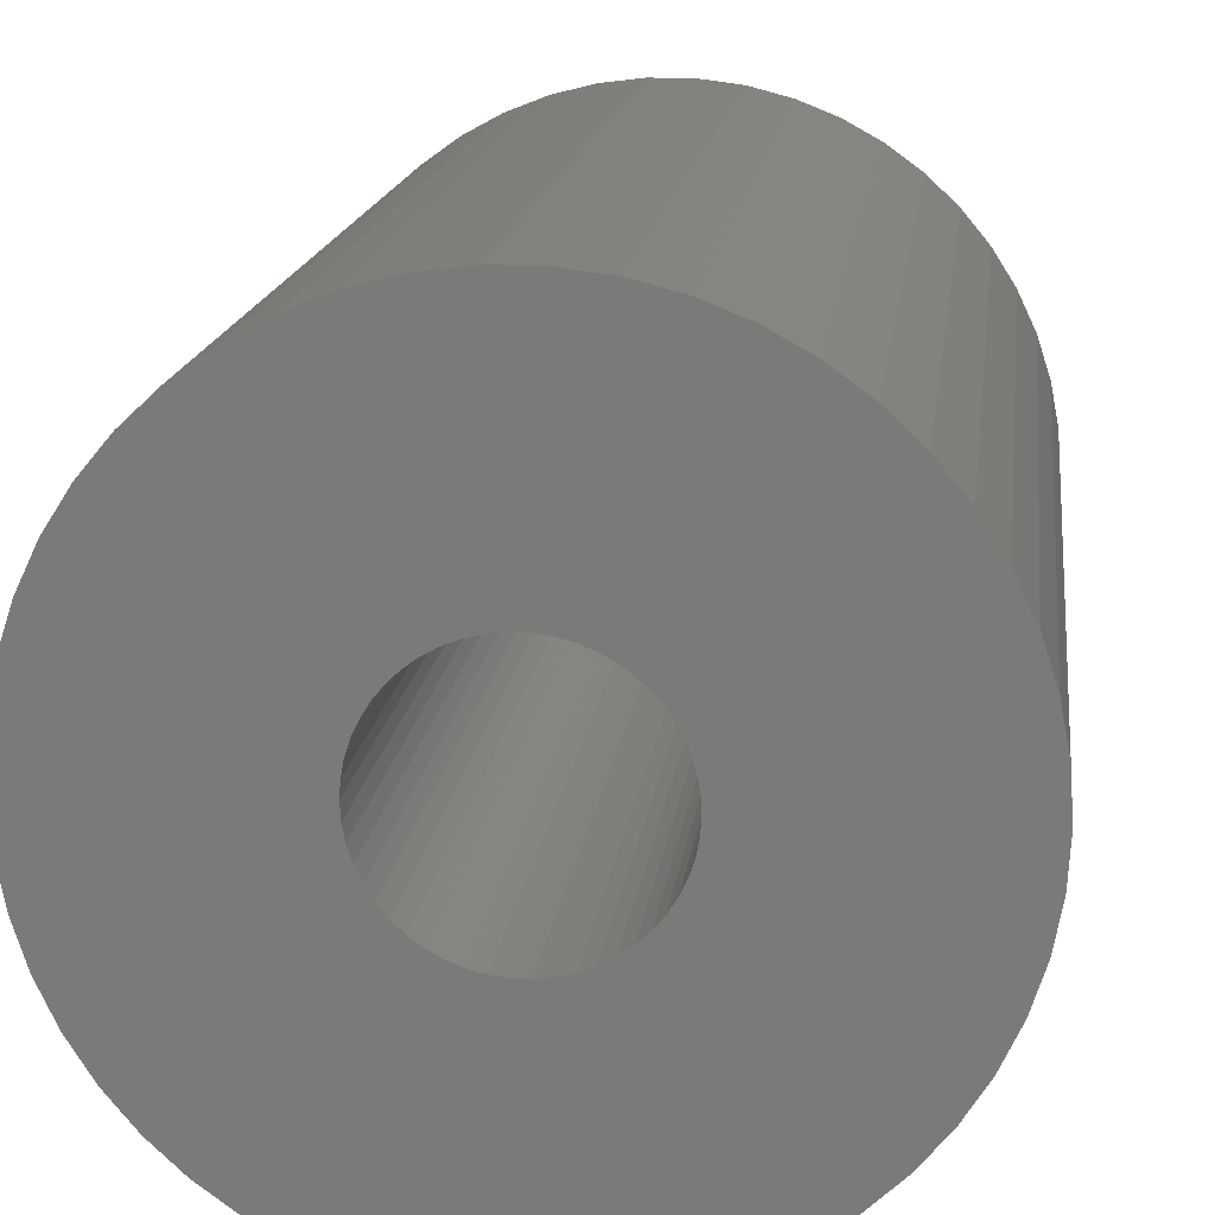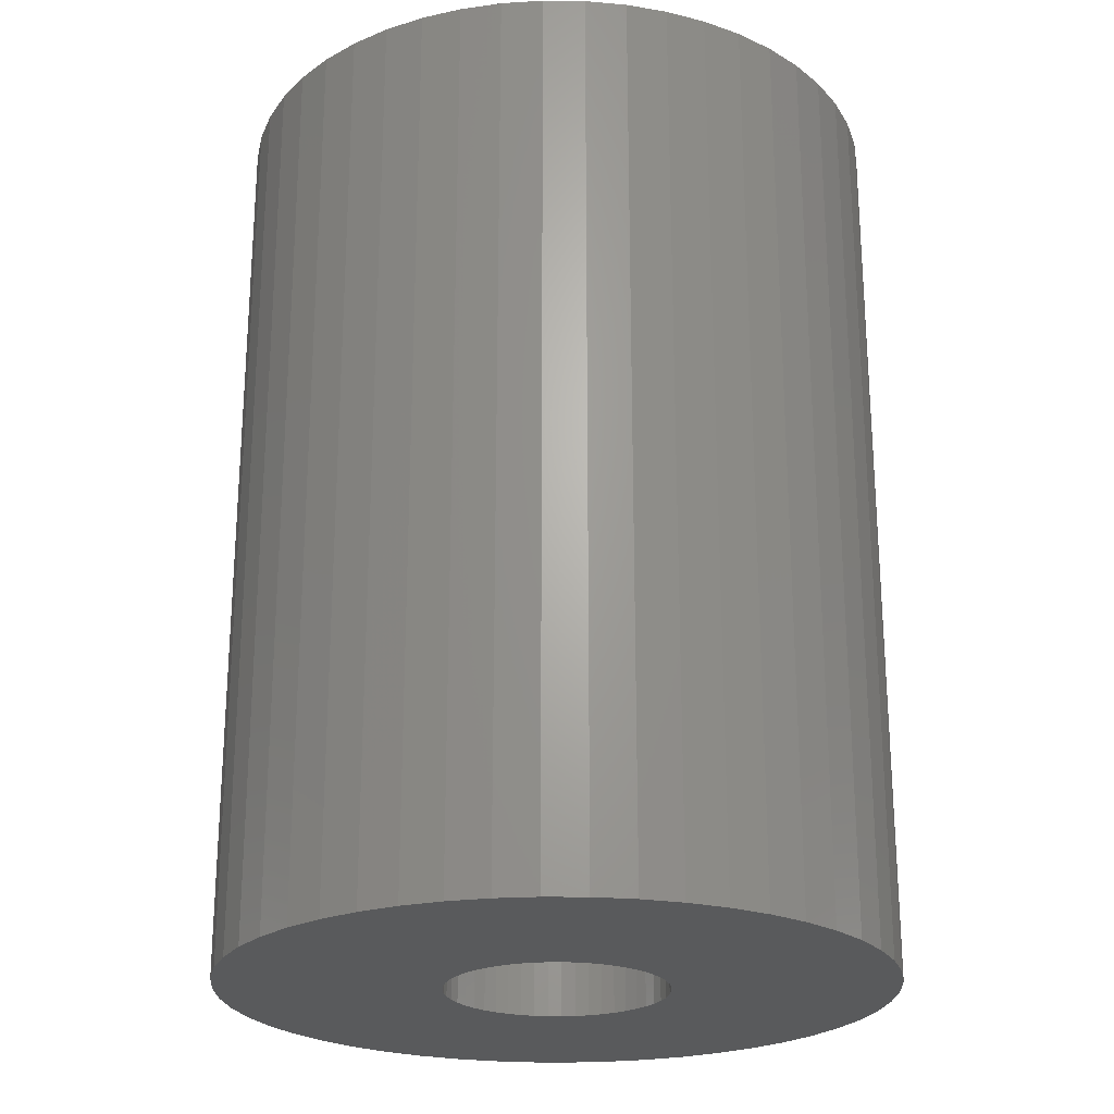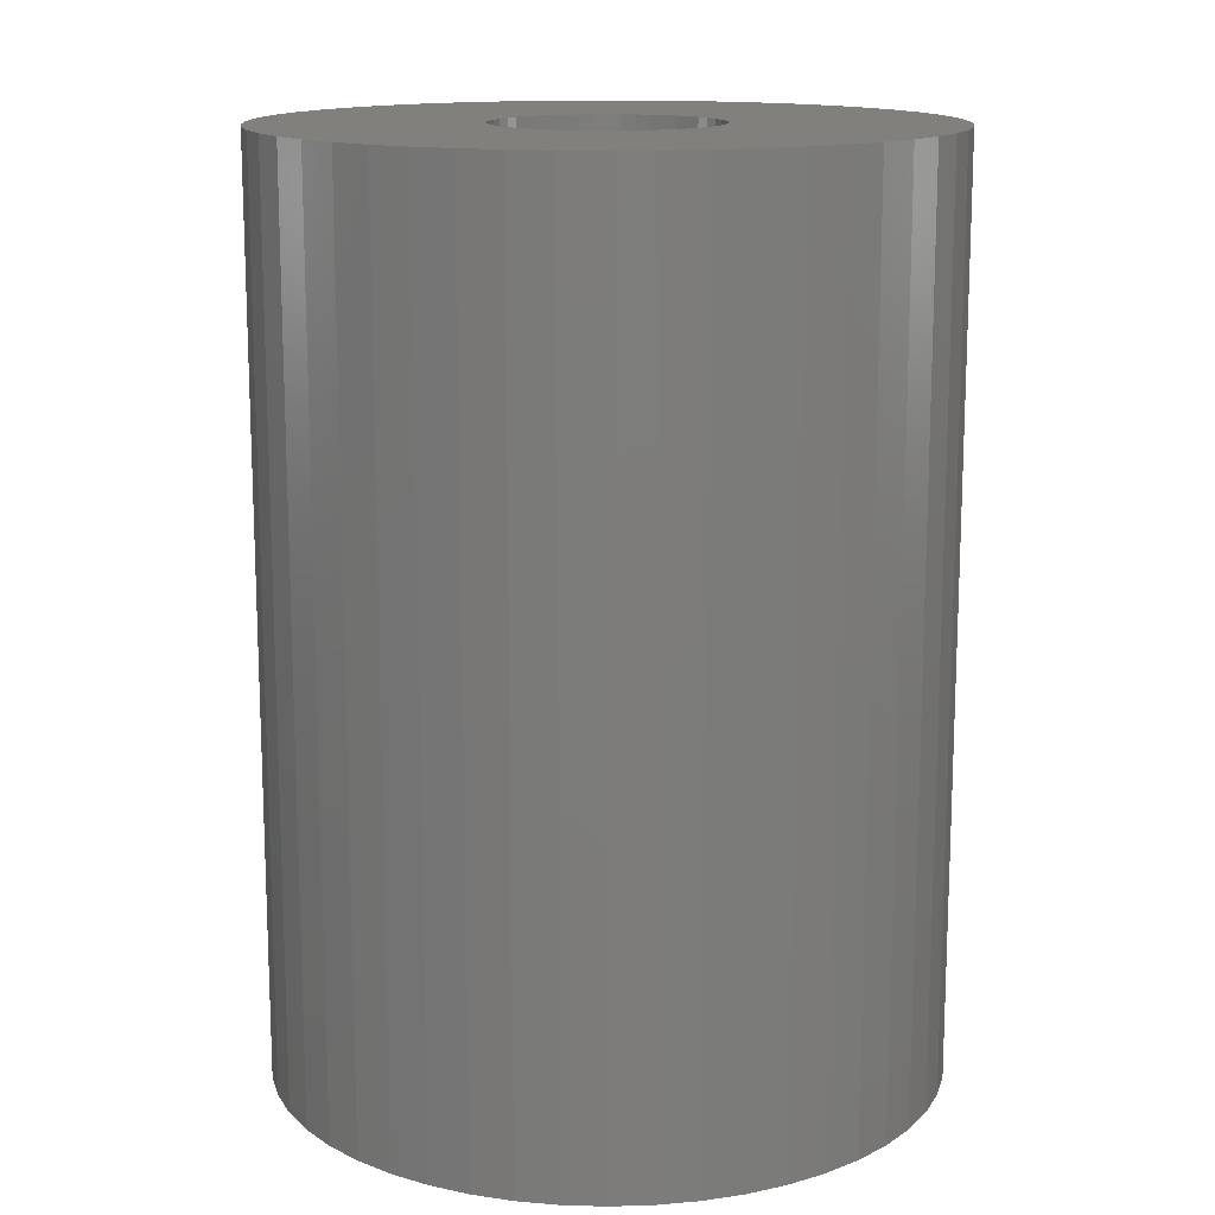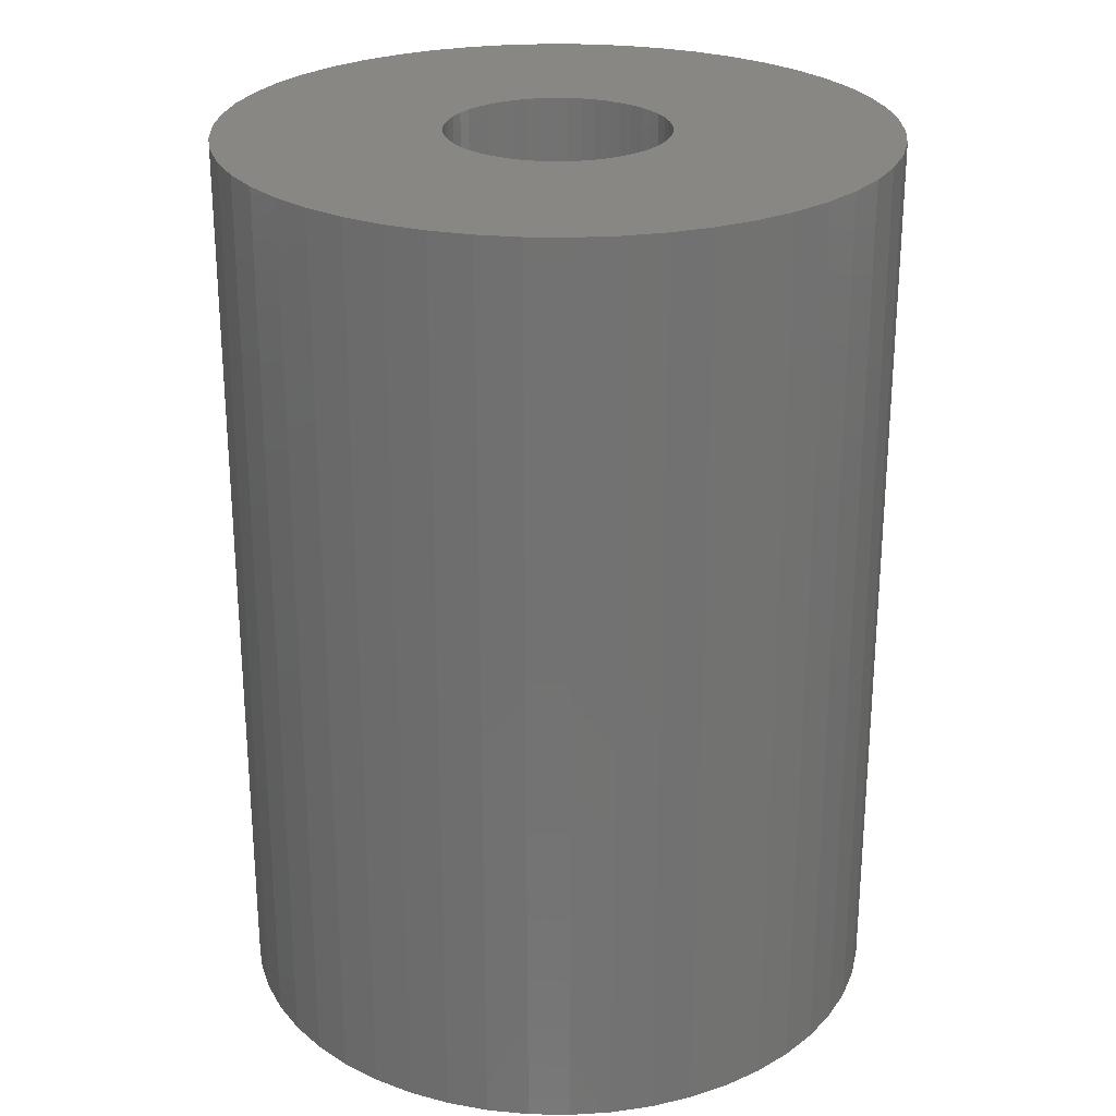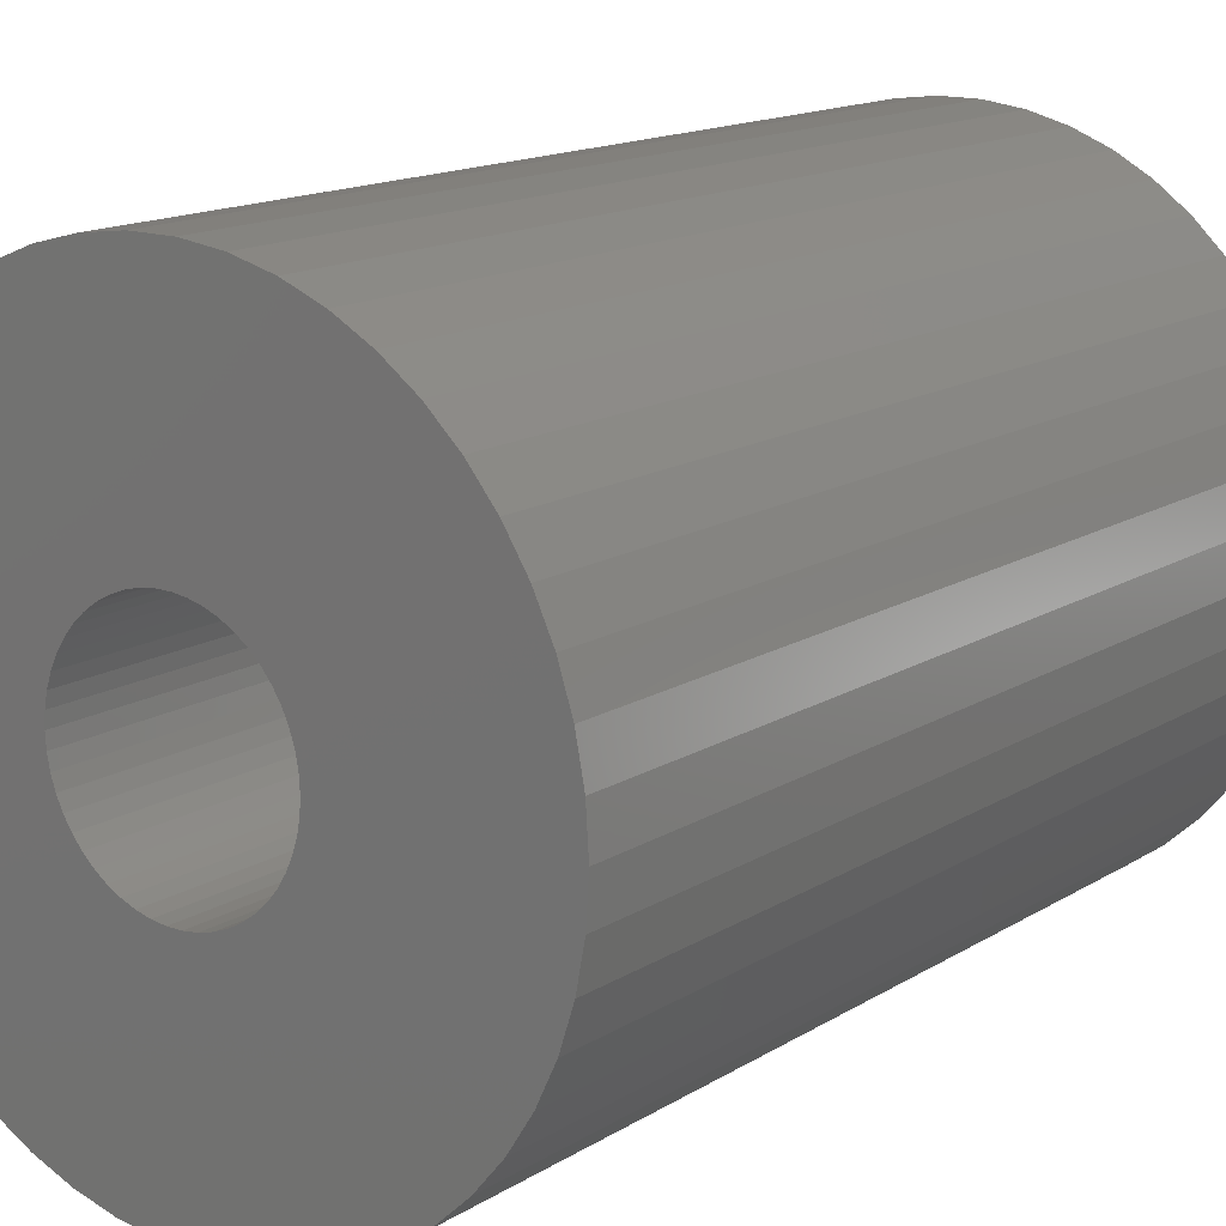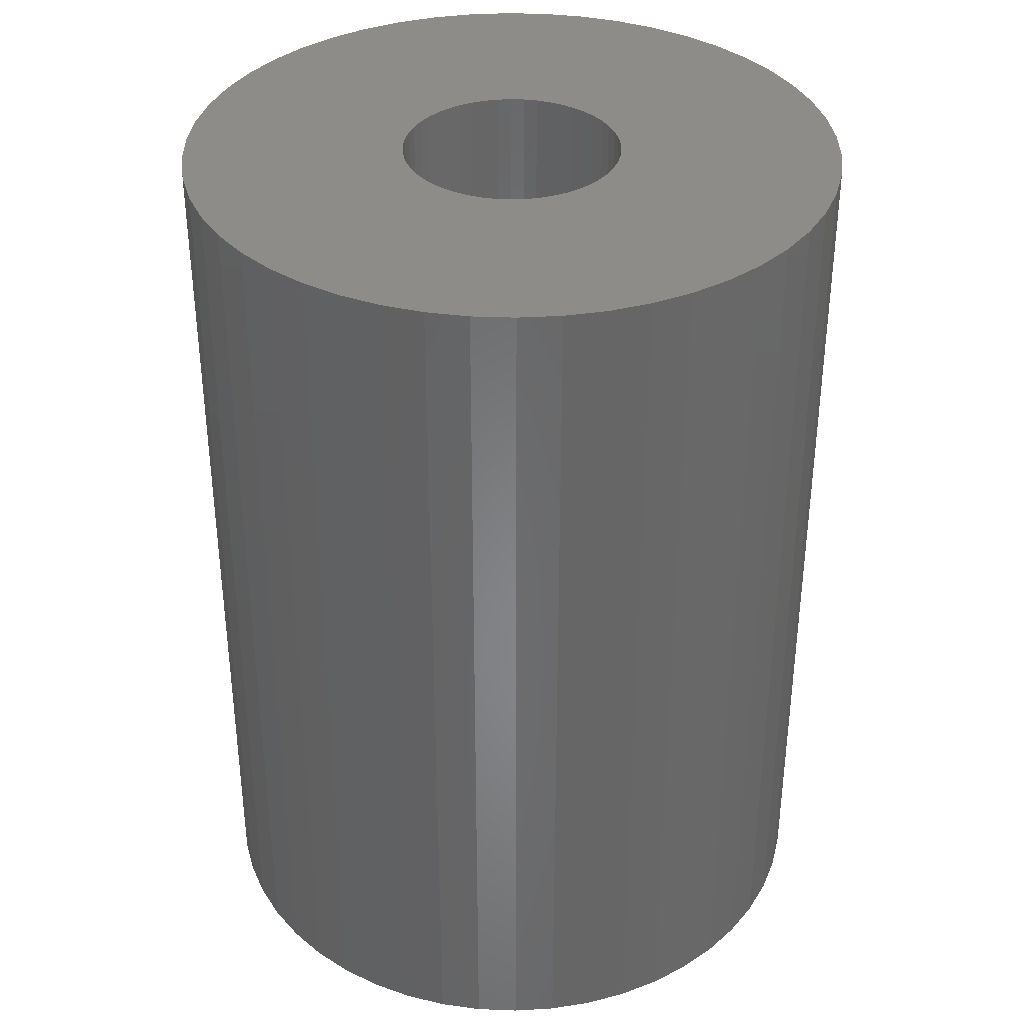
<metadata>
{"format":"stl","ext":"stl","renderer":"f3d","projection":"perspective","resolution":1024,"background":"white","views":[{"elev":15.5,"azim":6.7,"up":"+Y"},{"elev":-23.6,"azim":20.4,"up":"+Z"},{"elev":14.2,"azim":111.5,"up":"+Z"},{"elev":25.7,"azim":-156.9,"up":"+Z"},{"elev":14.8,"azim":37.4,"up":"+Y"},{"elev":36.1,"azim":74.9,"up":"+Z"}]}
</metadata>
<code>
# stl→obj: 200 verts, 400 faces
v 12 0 16.5
v 11.91 1.504 -16.5
v 11.91 1.504 16.5
v 12 0 -16.5
v -12 0 -16.5
v -11.91 1.504 16.5
v -11.91 1.504 -16.5
v -12 0 16.5
v 0.7535 11.98 -16.5
v -0.7535 11.98 16.5
v 0.7535 11.98 16.5
v -0.7535 11.98 -16.5
v -0.7535 -11.98 -16.5
v 0.7535 -11.98 16.5
v -0.7535 -11.98 16.5
v 0.7535 -11.98 -16.5
v 8.748 8.215 -16.5
v 7.649 9.246 16.5
v 8.748 8.215 16.5
v 7.649 9.246 -16.5
v -7.649 9.246 -16.5
v -8.748 8.215 16.5
v -7.649 9.246 16.5
v -8.748 8.215 -16.5
v -3.708 11.41 -16.5
v -5.109 10.86 16.5
v -3.708 11.41 16.5
v -5.109 10.86 -16.5
v 9.708 -7.053 16.5
v 10.52 -5.781 -16.5
v 10.52 -5.781 16.5
v 9.708 -7.053 -16.5
v 11.16 4.417 16.5
v 10.52 5.781 -16.5
v 10.52 5.781 16.5
v 11.16 4.417 -16.5
v 11.62 2.984 -16.5
v 11.62 2.984 16.5
v 9.708 7.053 -16.5
v 9.708 7.053 16.5
v 5.109 10.86 -16.5
v 3.708 11.41 16.5
v 5.109 10.86 16.5
v 3.708 11.41 -16.5
v 2.249 11.79 16.5
v 2.249 11.79 -16.5
v 6.43 10.13 -16.5
v 6.43 10.13 16.5
v -11.16 4.417 -16.5
v -10.52 5.781 16.5
v -10.52 5.781 -16.5
v -11.16 4.417 16.5
v -9.708 7.053 -16.5
v -9.708 7.053 16.5
v -11.62 2.984 -16.5
v -11.62 2.984 16.5
v -2.249 11.79 16.5
v -2.249 11.79 -16.5
v 2.249 -11.79 16.5
v 2.249 -11.79 -16.5
v 4 0 16.5
v 3.968 0.5013 16.5
v 11.91 -1.504 16.5
v 3.874 0.9948 16.5
v 3.968 -0.5013 16.5
v 3.719 1.472 16.5
v 11.62 -2.984 16.5
v 3.505 1.927 16.5
v 3.874 -0.9948 16.5
v 3.236 2.351 16.5
v 11.16 -4.417 16.5
v 2.916 2.738 16.5
v 3.719 -1.472 16.5
v 2.55 3.082 16.5
v 2.143 3.377 16.5
v 3.505 -1.927 16.5
v 1.703 3.619 16.5
v 1.236 3.804 16.5
v 0.7495 3.929 16.5
v 0.2512 3.992 16.5
v -0.2512 3.992 16.5
v -0.7495 3.929 16.5
v -1.236 3.804 16.5
v -1.703 3.619 16.5
v -2.143 3.377 16.5
v -6.43 10.13 16.5
v -2.55 3.082 16.5
v -2.916 2.738 16.5
v -3.236 2.351 16.5
v -3.505 1.927 16.5
v 3.236 -2.351 16.5
v 8.748 -8.215 16.5
v 2.916 -2.738 16.5
v 7.649 -9.246 16.5
v 2.55 -3.082 16.5
v 6.43 -10.13 16.5
v 2.143 -3.377 16.5
v 5.109 -10.86 16.5
v 1.703 -3.619 16.5
v 3.708 -11.41 16.5
v 1.236 -3.804 16.5
v 0.7495 -3.929 16.5
v 0.2512 -3.992 16.5
v -0.2512 -3.992 16.5
v -0.7495 -3.929 16.5
v -2.249 -11.79 16.5
v -1.236 -3.804 16.5
v -3.708 -11.41 16.5
v -1.703 -3.619 16.5
v -5.109 -10.86 16.5
v -2.143 -3.377 16.5
v -6.43 -10.13 16.5
v -2.55 -3.082 16.5
v -7.649 -9.246 16.5
v -2.916 -2.738 16.5
v -8.748 -8.215 16.5
v -3.236 -2.351 16.5
v -9.708 -7.053 16.5
v -3.505 -1.927 16.5
v -10.52 -5.781 16.5
v -3.719 -1.472 16.5
v -11.16 -4.417 16.5
v -3.874 -0.9948 16.5
v -11.62 -2.984 16.5
v -3.968 -0.5013 16.5
v -11.91 -1.504 16.5
v -4 0 16.5
v -3.719 1.472 16.5
v -3.874 0.9948 16.5
v -3.968 0.5013 16.5
v -6.43 10.13 -16.5
v 11.91 -1.504 -16.5
v 8.748 -8.215 -16.5
v 11.62 -2.984 -16.5
v 11.16 -4.417 -16.5
v -8.748 -8.215 -16.5
v -7.649 -9.246 -16.5
v -10.52 -5.781 -16.5
v -11.16 -4.417 -16.5
v -9.708 -7.053 -16.5
v 4 0 -16.5
v 3.968 -0.5013 -16.5
v 3.874 -0.9948 -16.5
v 3.968 0.5013 -16.5
v 3.719 -1.472 -16.5
v 3.505 -1.927 -16.5
v 3.874 0.9948 -16.5
v 3.236 -2.351 -16.5
v 2.916 -2.738 -16.5
v 7.649 -9.246 -16.5
v 3.719 1.472 -16.5
v 2.55 -3.082 -16.5
v 6.43 -10.13 -16.5
v 2.143 -3.377 -16.5
v 5.109 -10.86 -16.5
v 3.505 1.927 -16.5
v 1.703 -3.619 -16.5
v 3.708 -11.41 -16.5
v 1.236 -3.804 -16.5
v 0.7495 -3.929 -16.5
v 0.2512 -3.992 -16.5
v -0.2512 -3.992 -16.5
v -0.7495 -3.929 -16.5
v -2.249 -11.79 -16.5
v -1.236 -3.804 -16.5
v -3.708 -11.41 -16.5
v -1.703 -3.619 -16.5
v -5.109 -10.86 -16.5
v -2.143 -3.377 -16.5
v -6.43 -10.13 -16.5
v -2.55 -3.082 -16.5
v -2.916 -2.738 -16.5
v -3.236 -2.351 -16.5
v -3.505 -1.927 -16.5
v 3.236 2.351 -16.5
v 2.916 2.738 -16.5
v 2.55 3.082 -16.5
v 2.143 3.377 -16.5
v 1.703 3.619 -16.5
v 1.236 3.804 -16.5
v 0.7495 3.929 -16.5
v 0.2512 3.992 -16.5
v -0.2512 3.992 -16.5
v -0.7495 3.929 -16.5
v -1.236 3.804 -16.5
v -1.703 3.619 -16.5
v -2.143 3.377 -16.5
v -2.55 3.082 -16.5
v -2.916 2.738 -16.5
v -3.236 2.351 -16.5
v -3.505 1.927 -16.5
v -3.719 1.472 -16.5
v -3.874 0.9948 -16.5
v -3.968 0.5013 -16.5
v -4 0 -16.5
v -3.719 -1.472 -16.5
v -3.874 -0.9948 -16.5
v -11.62 -2.984 -16.5
v -3.968 -0.5013 -16.5
v -11.91 -1.504 -16.5
f 1 2 3
f 2 1 4
f 5 6 7
f 6 5 8
f 9 10 11
f 10 9 12
f 13 14 15
f 14 13 16
f 17 18 19
f 18 17 20
f 21 22 23
f 22 21 24
f 25 26 27
f 26 25 28
f 29 30 31
f 30 29 32
f 33 34 35
f 34 33 36
f 3 37 38
f 37 3 2
f 35 39 40
f 39 35 34
f 41 42 43
f 42 41 44
f 44 45 42
f 45 44 46
f 47 43 48
f 43 47 41
f 49 50 51
f 50 49 52
f 53 22 24
f 22 53 54
f 55 52 49
f 52 55 56
f 12 57 10
f 57 12 58
f 16 59 14
f 59 16 60
f 38 36 33
f 36 38 37
f 40 17 19
f 17 40 39
f 46 11 45
f 11 46 9
f 20 48 18
f 48 20 47
f 51 54 53
f 54 51 50
f 7 56 55
f 56 7 6
f 61 1 3
f 62 3 38
f 1 61 63
f 64 38 33
f 65 63 61
f 66 33 35
f 63 65 67
f 68 35 40
f 69 67 65
f 70 40 19
f 67 69 71
f 72 19 18
f 73 71 69
f 74 18 48
f 71 73 31
f 75 48 43
f 76 31 73
f 31 76 29
f 3 62 61
f 38 64 62
f 33 66 64
f 77 43 42
f 35 68 66
f 40 70 68
f 19 72 70
f 18 74 72
f 78 42 45
f 48 75 74
f 43 77 75
f 42 78 77
f 79 45 11
f 45 79 78
f 11 80 79
f 11 81 80
f 10 81 11
f 81 10 82
f 57 82 10
f 82 57 83
f 27 83 57
f 83 27 84
f 26 84 27
f 84 26 85
f 86 85 26
f 85 86 87
f 23 87 86
f 87 23 88
f 22 88 23
f 88 22 89
f 54 89 22
f 89 54 90
f 91 29 76
f 29 91 92
f 93 92 91
f 92 93 94
f 95 94 93
f 94 95 96
f 97 96 95
f 96 97 98
f 99 98 97
f 98 99 100
f 101 100 99
f 100 101 59
f 102 59 101
f 59 102 14
f 103 14 102
f 104 14 103
f 15 104 105
f 104 15 14
f 106 105 107
f 108 107 109
f 110 109 111
f 105 106 15
f 112 111 113
f 114 113 115
f 116 115 117
f 118 117 119
f 107 108 106
f 120 119 121
f 122 121 123
f 124 123 125
f 126 125 127
f 50 90 54
f 109 110 108
f 90 50 128
f 111 112 110
f 52 128 50
f 113 114 112
f 128 52 129
f 115 116 114
f 56 129 52
f 117 118 116
f 129 56 130
f 119 120 118
f 6 130 56
f 121 122 120
f 130 6 127
f 123 124 122
f 8 127 6
f 125 126 124
f 127 8 126
f 28 86 26
f 86 28 131
f 131 23 86
f 23 131 21
f 58 27 57
f 27 58 25
f 63 4 1
f 4 63 132
f 92 32 29
f 32 92 133
f 71 134 67
f 134 71 135
f 67 132 63
f 132 67 134
f 136 114 116
f 114 136 137
f 138 122 139
f 122 138 120
f 136 118 140
f 118 136 116
f 141 4 132
f 142 132 134
f 4 141 2
f 143 134 135
f 144 2 141
f 145 135 30
f 2 144 37
f 146 30 32
f 147 37 144
f 148 32 133
f 37 147 36
f 149 133 150
f 151 36 147
f 152 150 153
f 36 151 34
f 154 153 155
f 156 34 151
f 34 156 39
f 132 142 141
f 134 143 142
f 135 145 143
f 157 155 158
f 30 146 145
f 32 148 146
f 133 149 148
f 150 152 149
f 159 158 60
f 153 154 152
f 155 157 154
f 158 159 157
f 160 60 16
f 60 160 159
f 16 161 160
f 16 162 161
f 13 162 16
f 162 13 163
f 164 163 13
f 163 164 165
f 166 165 164
f 165 166 167
f 168 167 166
f 167 168 169
f 170 169 168
f 169 170 171
f 137 171 170
f 171 137 172
f 136 172 137
f 172 136 173
f 140 173 136
f 173 140 174
f 175 39 156
f 39 175 17
f 176 17 175
f 17 176 20
f 177 20 176
f 20 177 47
f 178 47 177
f 47 178 41
f 179 41 178
f 41 179 44
f 180 44 179
f 44 180 46
f 181 46 180
f 46 181 9
f 182 9 181
f 183 9 182
f 12 183 184
f 183 12 9
f 58 184 185
f 25 185 186
f 28 186 187
f 184 58 12
f 131 187 188
f 21 188 189
f 24 189 190
f 53 190 191
f 185 25 58
f 51 191 192
f 49 192 193
f 55 193 194
f 7 194 195
f 138 174 140
f 186 28 25
f 174 138 196
f 187 131 28
f 139 196 138
f 188 21 131
f 196 139 197
f 189 24 21
f 198 197 139
f 190 53 24
f 197 198 199
f 191 51 53
f 200 199 198
f 192 49 51
f 199 200 195
f 193 55 49
f 5 195 200
f 194 7 55
f 195 5 7
f 155 96 98
f 96 155 153
f 150 92 94
f 92 150 133
f 139 124 198
f 124 139 122
f 158 98 100
f 98 158 155
f 60 100 59
f 100 60 158
f 31 135 71
f 135 31 30
f 164 15 106
f 15 164 13
f 137 112 114
f 112 137 170
f 140 120 138
f 120 140 118
f 198 126 200
f 126 198 124
f 200 8 5
f 8 200 126
f 153 94 96
f 94 153 150
f 166 106 108
f 106 166 164
f 168 108 110
f 108 168 166
f 170 110 112
f 110 170 168
f 151 68 156
f 68 151 66
f 129 192 128
f 192 129 193
f 156 70 175
f 70 156 68
f 181 78 79
f 78 181 180
f 180 77 78
f 77 180 179
f 186 83 84
f 83 186 185
f 128 191 90
f 191 128 192
f 142 61 141
f 61 142 65
f 157 101 99
f 101 157 159
f 182 79 80
f 79 182 181
f 178 74 75
f 74 178 177
f 89 189 88
f 189 89 190
f 187 84 85
f 84 187 186
f 188 85 87
f 85 188 187
f 141 62 144
f 62 141 61
f 145 69 143
f 69 145 73
f 162 105 104
f 105 162 163
f 159 102 101
f 102 159 160
f 147 66 151
f 66 147 64
f 177 72 74
f 72 177 176
f 183 80 81
f 80 183 182
f 179 75 77
f 75 179 178
f 127 194 130
f 194 127 195
f 130 193 129
f 193 130 194
f 90 190 89
f 190 90 191
f 184 81 82
f 81 184 183
f 185 82 83
f 82 185 184
f 189 87 88
f 87 189 188
f 143 65 142
f 65 143 69
f 163 107 105
f 107 163 165
f 160 103 102
f 103 160 161
f 144 64 147
f 64 144 62
f 175 72 176
f 72 175 70
f 154 99 97
f 99 154 157
f 149 91 148
f 91 149 93
f 148 76 146
f 76 148 91
f 165 109 107
f 109 165 167
f 125 195 127
f 195 125 199
f 121 197 123
f 197 121 196
f 115 173 117
f 173 115 172
f 119 196 121
f 196 119 174
f 149 95 93
f 95 149 152
f 152 97 95
f 97 152 154
f 146 73 145
f 73 146 76
f 171 115 113
f 115 171 172
f 161 104 103
f 104 161 162
f 169 113 111
f 113 169 171
f 167 111 109
f 111 167 169
f 123 199 125
f 199 123 197
f 117 174 119
f 174 117 173

</code>
